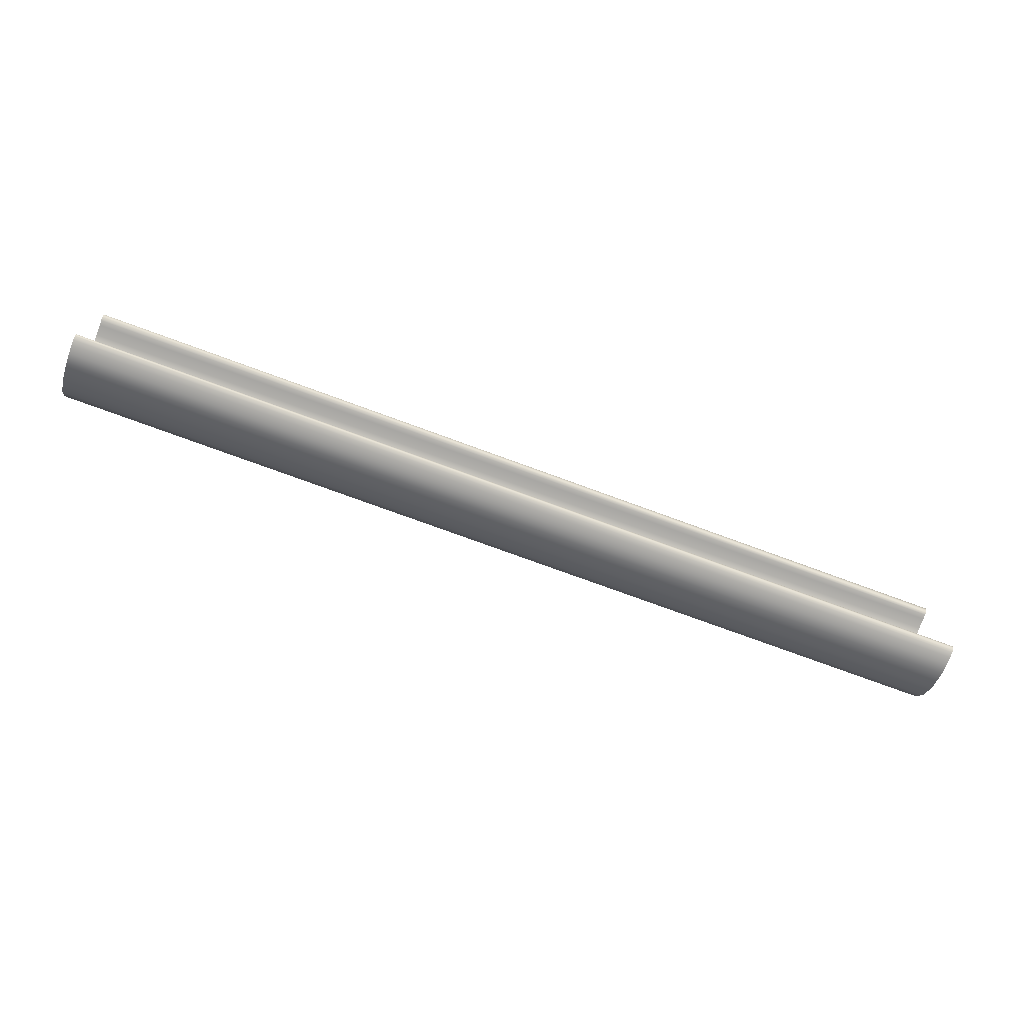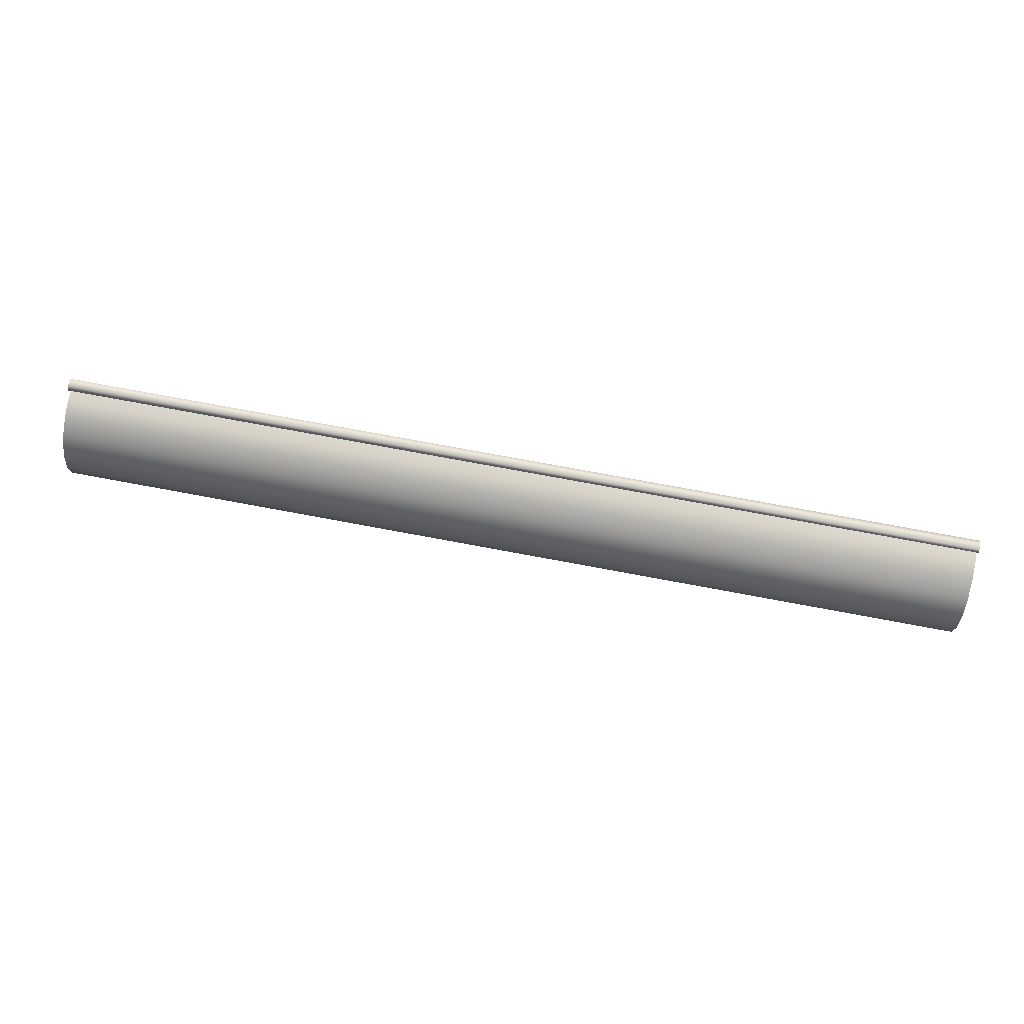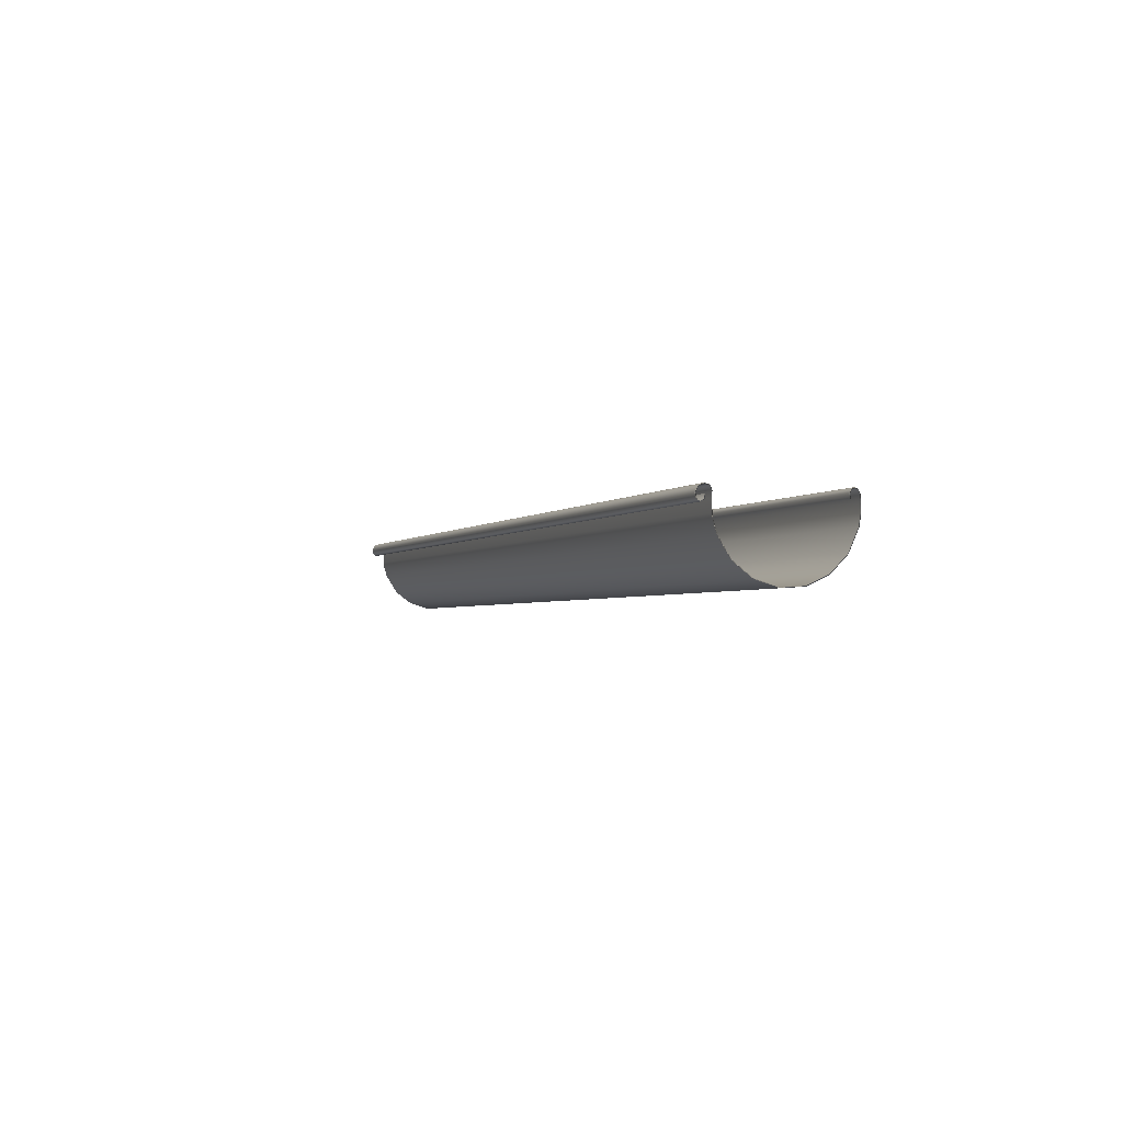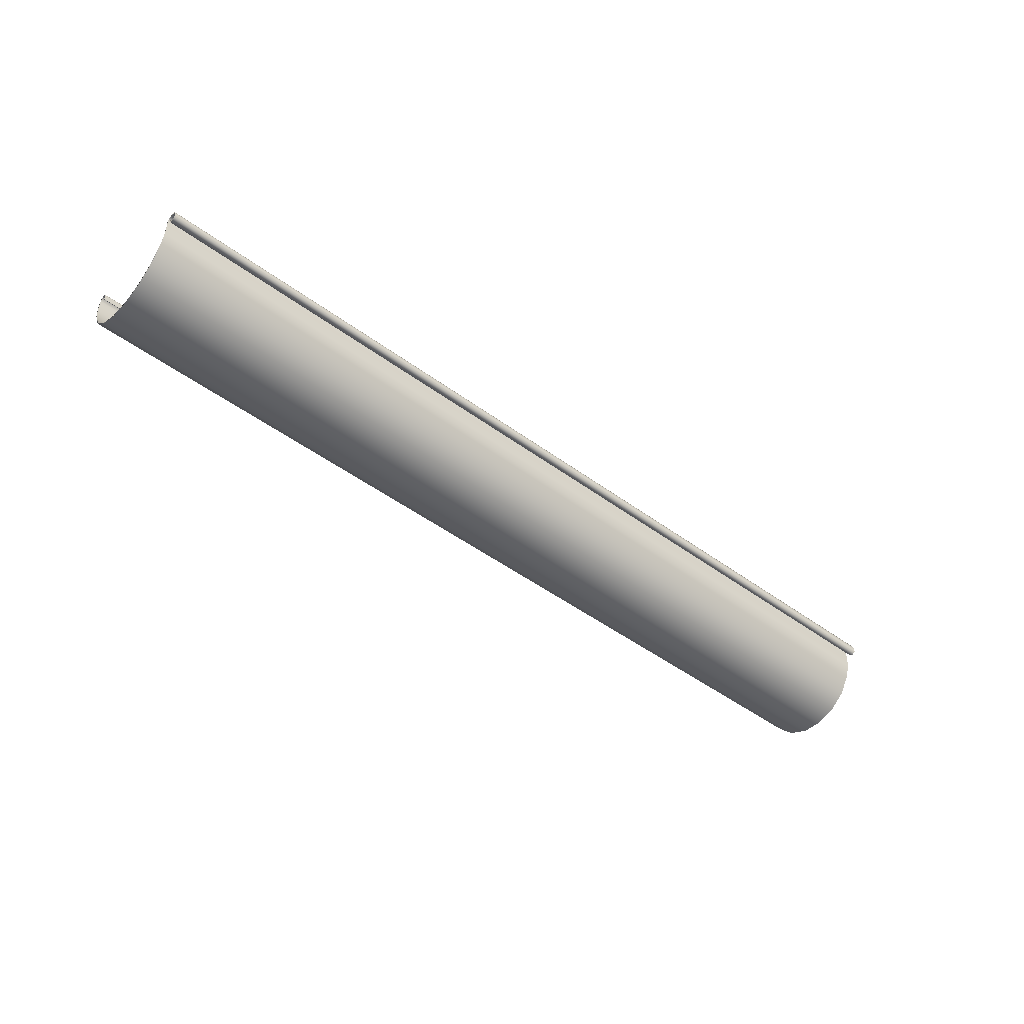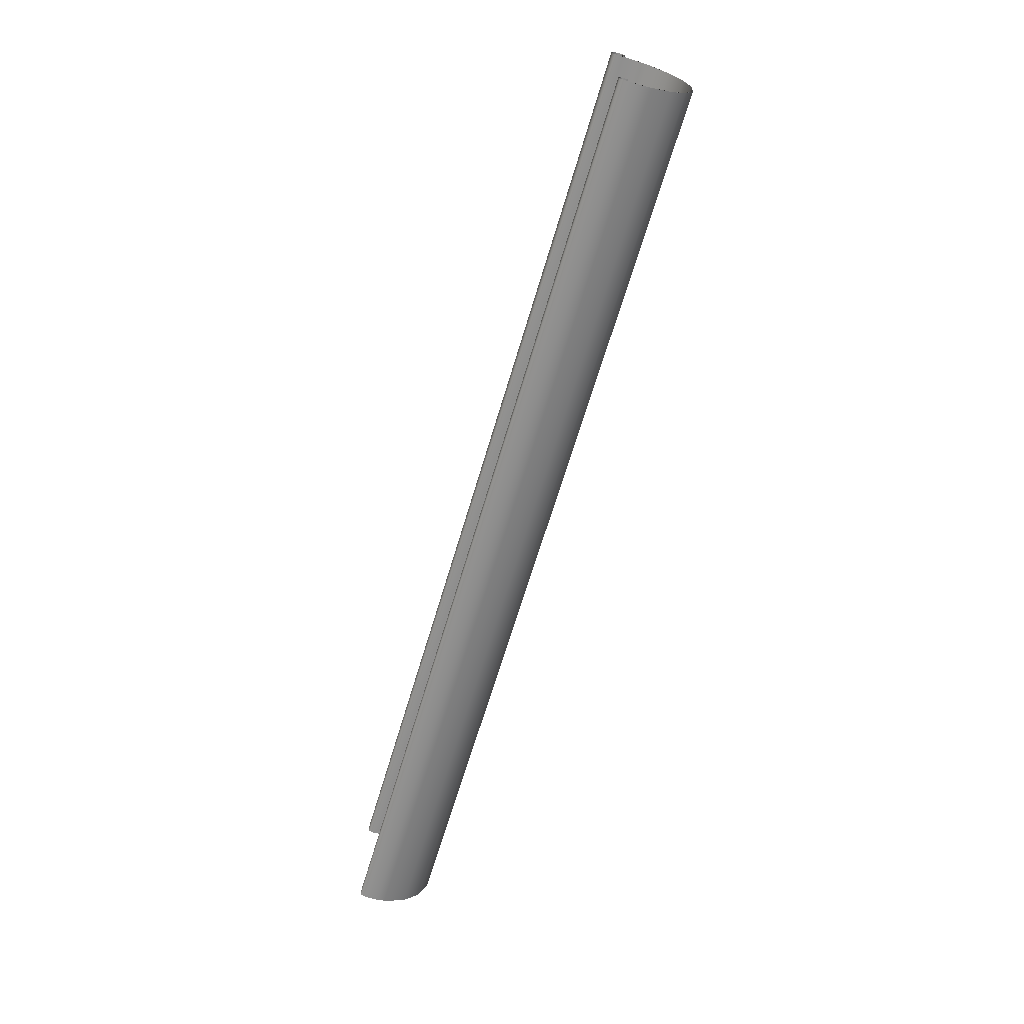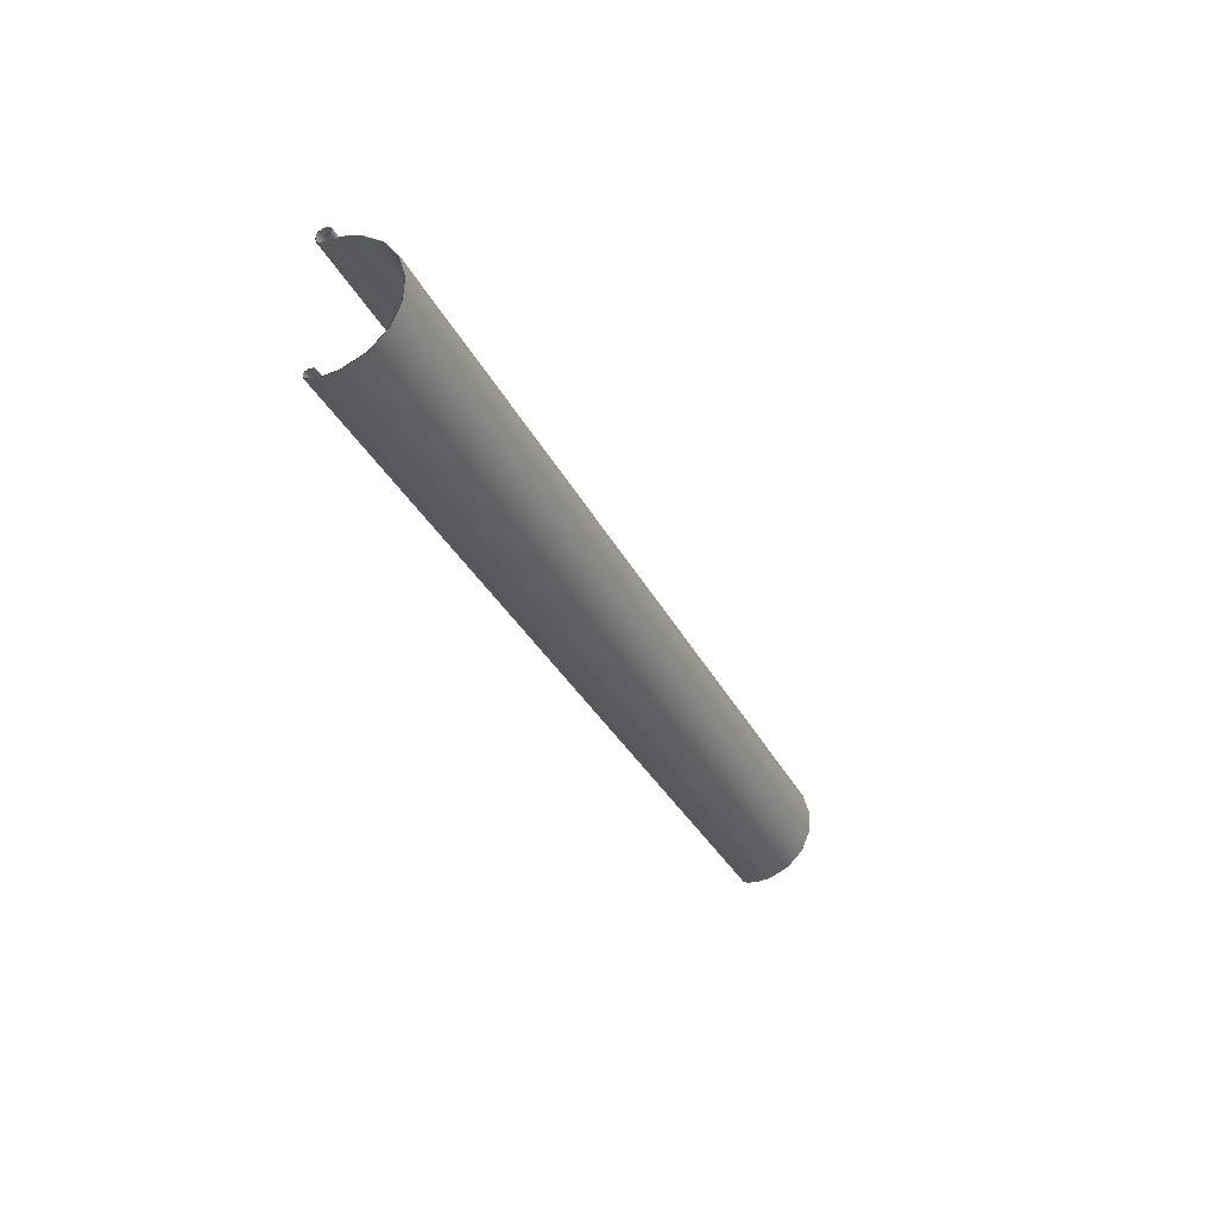
<metadata>
{"format":"obj","ext":"obj","renderer":"f3d","projection":"perspective","resolution":1024,"background":"white","views":[{"elev":-74.7,"azim":159.8,"up":"+Z"},{"elev":72.1,"azim":10.7,"up":"+Z"},{"elev":-2.4,"azim":70.0,"up":"+Y"},{"elev":-46.5,"azim":-40.2,"up":"+Y"},{"elev":-65.1,"azim":-106.4,"up":"+Z"},{"elev":-30.7,"azim":-68.0,"up":"+Z"}]}
</metadata>
<code>
v 1000 -11.49 65.92
v 1000 -5.981 65.58
v 0 -5.981 65.58
v 0 -11.49 65.92
v 0 -5.568 -64.98
v 0 -1.254 -63.29
v 1000 -1.254 -63.29
v 1000 -5.567 -64.99
v 1000 -11.48 -65.65
v 0 -11.48 -65.65
v 1000 -20.35 -65.65
v 0 -20.35 -65.65
v 1000 -32.02 -63.81
v 0 -32.02 -63.81
v 1000 -53.46 -54.07
v 0 -53.46 -54.07
v 1000 -70.11 -37.42
v 0 -70.11 -37.42
v 1000 -79.85 -15.98
v 0 -79.85 -15.98
v 1000 -81.44 7.509
v 0 -81.44 7.51
v 1000 -74.67 30.06
v 0 -74.67 30.06
v 1000 -60.4 48.8
v 0 -60.4 48.8
v 1000 -40.47 61.32
v 0 -40.47 61.32
v 1000 -29.15 64.72
v 0 -29.15 64.73
v 1000 -23.3 65.65
v 0 -23.3 65.65
v 1000 -2.291 66.87
v 0 -2.291 66.87
v 1000 -0.9999 71.14
v 0 -0.9999 71.14
v 1000 -2.743 76.32
v 0 -2.743 76.32
v 1000 -7.561 78.83
v 0 -7.561 78.83
v 1000 -12.29 78.16
v 0 -12.29 78.16
v 1000 -14.09 75.04
v 1000 -12.7 72.16
v 0 -12.7 72.16
v 0 -14.09 75.04
v 1000 -8.482 71.16
v 0 -8.482 71.17
v 0 -0.001012 -60.14
v 1000 1e-05 -60.14
v 0 -1.181 -56.79
v 1000 -1.18 -56.79
v 0 -4.542 -54.82
v 1000 -4.542 -54.82
v 0 -10.09 -55.34
v 1000 -10.09 -55.34
v 0 -5.909 64.58
v 1000 -5.909 64.58
v 1000 -11.55 64.92
v 0 -11.55 64.92
v 0 -5.755 -64
v 1000 -5.753 -64
v 1000 -1.952 -62.57
v 0 -1.952 -62.57
v 0 -11.54 -64.66
v 1000 -11.54 -64.66
v 0 -20.28 -64.66
v 1000 -20.28 -64.66
v 0 -31.78 -62.84
v 1000 -31.78 -62.84
v 0 -52.89 -53.25
v 1000 -52.89 -53.25
v 0 -69.29 -36.85
v 1000 -69.29 -36.85
v 0 -78.88 -15.74
v 1000 -78.88 -15.74
v 0 -80.44 7.398
v 1000 -80.44 7.398
v 0 -73.78 29.61
v 1000 -73.78 29.61
v 0 -59.73 48.06
v 1000 -59.73 48.06
v 0 -40.1 60.4
v 1000 -40.1 60.4
v 0 -28.95 63.75
v 1000 -28.95 63.74
v 0 -23.19 64.66
v 1000 -23.19 64.66
v 0 -1.567 66.18
v 1000 -1.566 66.18
v 0 -3.5e-05 71.15
v 1000 -1.2e-05 71.15
v 0 -1.98 76.96
v 1000 -1.98 76.96
v 0 -7.395 79.81
v 1000 -7.394 79.81
v 0 -12.84 79
v 1000 -12.84 79
v 0 -15.08 75.08
v 1000 -15.08 75.08
v 0 -13.28 71.34
v 1000 -13.28 71.34
v 0 -8.628 70.18
v 1000 -8.628 70.17
v 1000 -1.001 -60.13
v 0 -1.001 -60.13
v 1000 -1.951 -57.43
v 0 -1.952 -57.43
v 1000 -4.776 -55.79
v 0 -4.776 -55.79
v 1000 -9.81 -56.3
v 0 -9.81 -56.3
f 1 2 3
f 3 4 1
f 5 6 7
f 7 8 5
f 8 9 10
f 10 5 8
f 9 11 12
f 12 10 9
f 11 13 14
f 14 12 11
f 13 15 16
f 16 14 13
f 15 17 18
f 18 16 15
f 17 19 20
f 20 18 17
f 19 21 22
f 22 20 19
f 21 23 24
f 24 22 21
f 23 25 26
f 26 24 23
f 25 27 28
f 28 26 25
f 27 29 30
f 30 28 27
f 29 31 32
f 32 30 29
f 31 1 4
f 4 32 31
f 3 2 33
f 33 34 3
f 34 33 35
f 35 36 34
f 36 35 37
f 37 38 36
f 38 37 39
f 39 40 38
f 40 39 41
f 41 42 40
f 42 41 43
f 44 45 46
f 43 44 46
f 42 43 46
f 45 44 47
f 47 48 45
f 6 49 50
f 50 7 6
f 49 51 52
f 52 50 49
f 51 53 54
f 54 52 51
f 53 55 56
f 56 54 53
f 57 58 59
f 59 60 57
f 61 62 63
f 63 64 61
f 65 66 62
f 62 61 65
f 67 68 66
f 66 65 67
f 69 70 68
f 68 67 69
f 71 72 70
f 70 69 71
f 73 74 72
f 72 71 73
f 75 76 74
f 74 73 75
f 77 78 76
f 76 75 77
f 79 80 78
f 78 77 79
f 81 82 80
f 80 79 81
f 83 84 82
f 82 81 83
f 85 86 84
f 84 83 85
f 87 88 86
f 86 85 87
f 60 59 88
f 88 87 60
f 57 89 90
f 90 58 57
f 89 91 92
f 92 90 89
f 91 93 94
f 94 92 91
f 93 95 96
f 96 94 93
f 95 97 98
f 98 96 95
f 97 99 100
f 100 98 97
f 99 101 102
f 102 100 99
f 101 103 104
f 104 102 101
f 64 63 105
f 105 106 64
f 106 105 107
f 107 108 106
f 108 107 109
f 109 110 108
f 110 109 111
f 111 112 110
f 59 58 2
f 2 1 59
f 4 3 57
f 57 60 4
f 8 7 63
f 63 62 8
f 61 64 6
f 6 5 61
f 62 66 9
f 9 8 62
f 5 10 65
f 65 61 5
f 66 68 11
f 11 9 66
f 10 12 67
f 67 65 10
f 68 70 13
f 13 11 68
f 12 14 69
f 69 67 12
f 70 72 15
f 15 13 70
f 14 16 71
f 71 69 14
f 72 74 17
f 17 15 72
f 16 18 73
f 73 71 16
f 74 76 19
f 19 17 74
f 18 20 75
f 75 73 18
f 76 78 21
f 21 19 76
f 20 22 77
f 77 75 20
f 78 80 23
f 23 21 78
f 22 24 79
f 79 77 22
f 80 82 25
f 25 23 80
f 24 26 81
f 81 79 24
f 82 84 27
f 27 25 82
f 26 28 83
f 83 81 26
f 84 86 29
f 29 27 84
f 28 30 85
f 85 83 28
f 86 88 31
f 31 29 86
f 30 32 87
f 87 85 30
f 88 59 1
f 1 31 88
f 32 4 60
f 60 87 32
f 58 90 33
f 33 2 58
f 3 34 89
f 89 57 3
f 90 92 35
f 35 33 90
f 34 36 91
f 91 89 34
f 92 94 37
f 37 35 92
f 36 38 93
f 93 91 36
f 94 96 39
f 39 37 94
f 38 40 95
f 95 93 38
f 96 98 41
f 41 39 96
f 40 42 97
f 97 95 40
f 98 100 43
f 43 41 98
f 42 46 99
f 99 97 42
f 100 102 44
f 44 43 100
f 46 45 101
f 101 99 46
f 102 104 47
f 47 44 102
f 45 48 103
f 103 101 45
f 104 103 48
f 48 47 104
f 7 50 105
f 105 63 7
f 64 106 49
f 49 6 64
f 50 52 107
f 107 105 50
f 106 108 51
f 51 49 106
f 52 54 109
f 109 107 52
f 108 110 53
f 53 51 108
f 54 56 111
f 111 109 54
f 110 112 55
f 55 53 110
f 112 111 56
f 56 55 112

</code>
